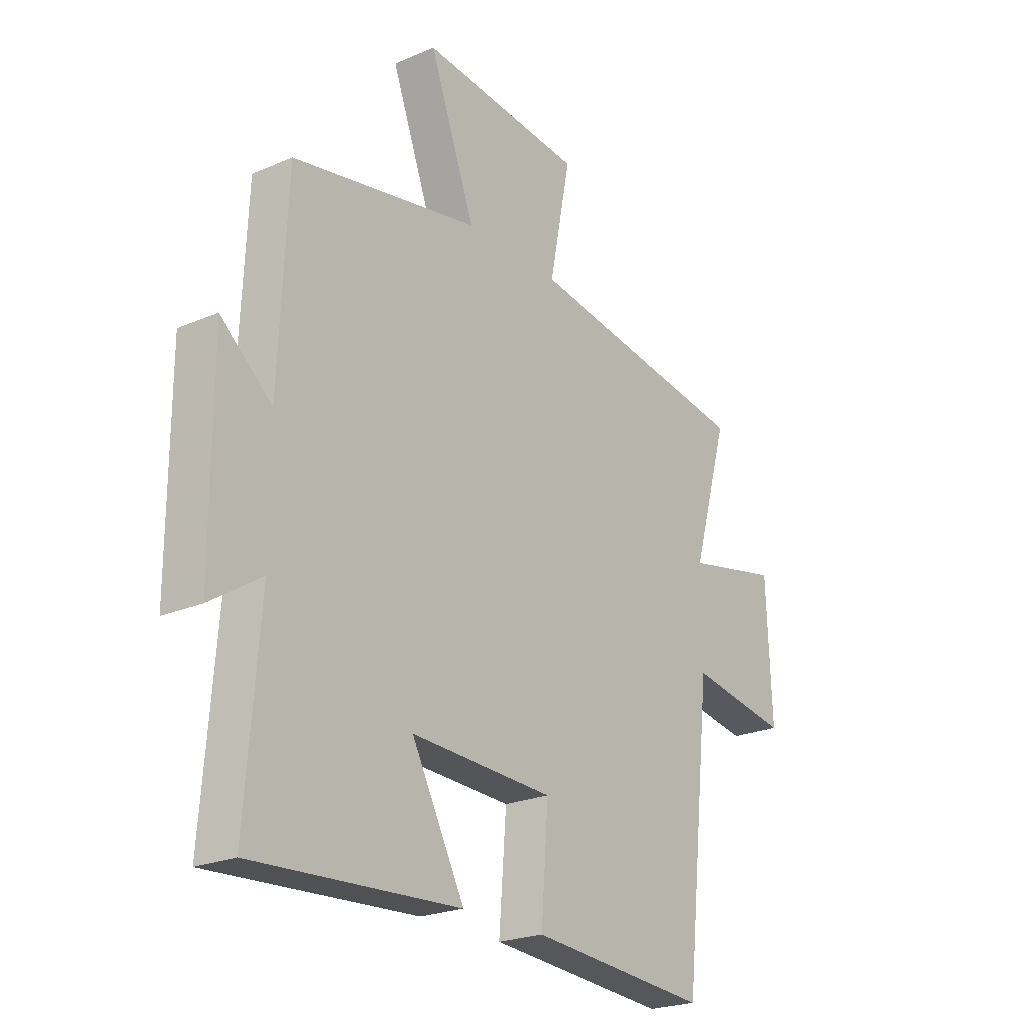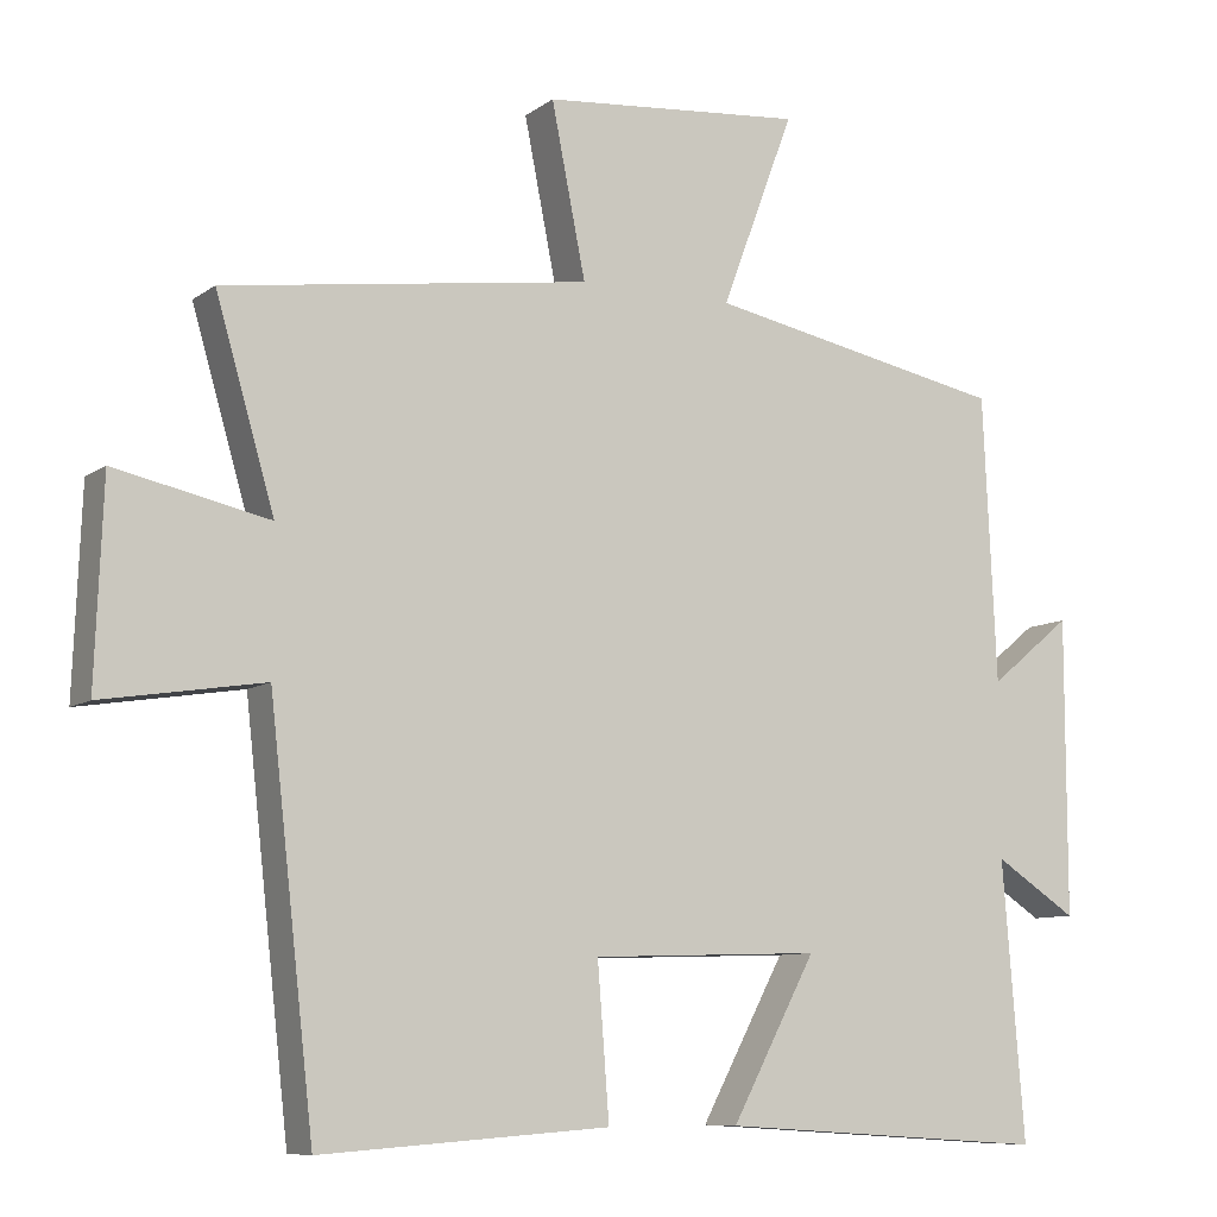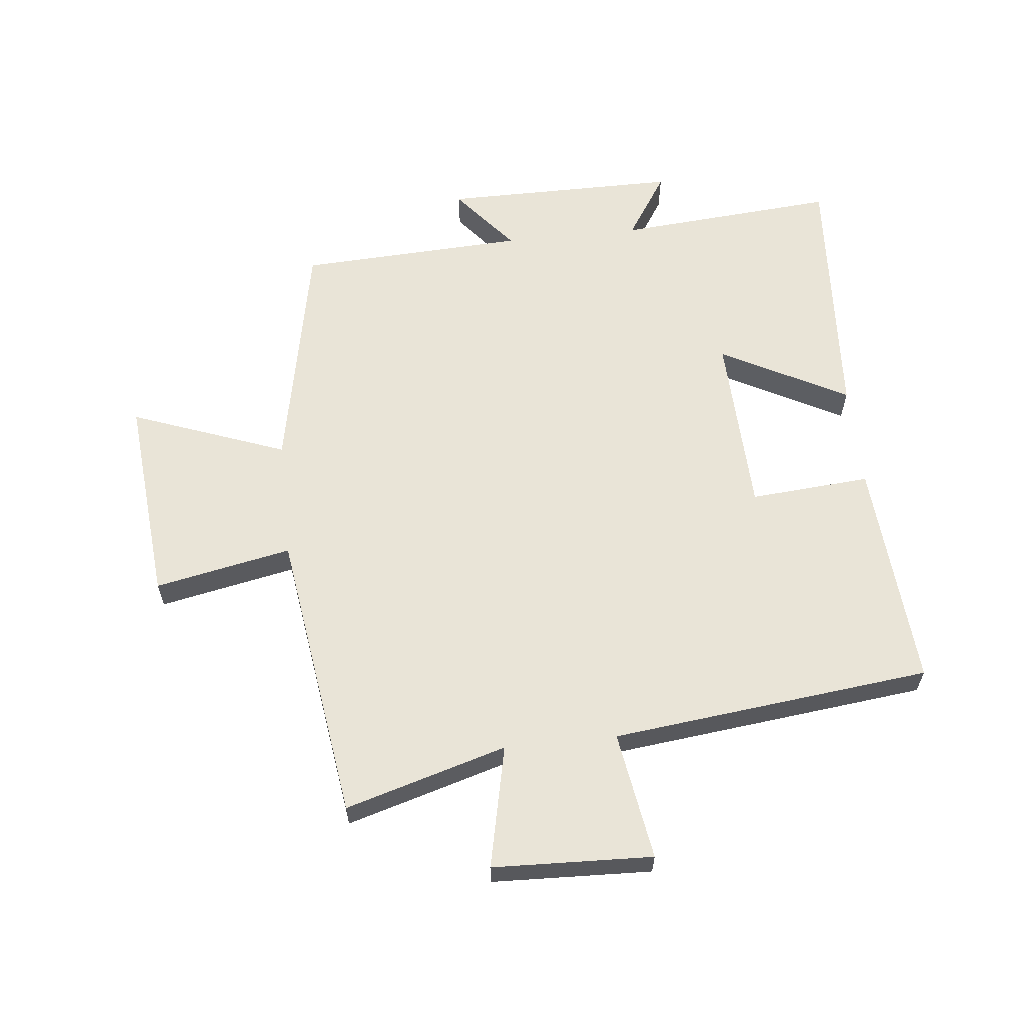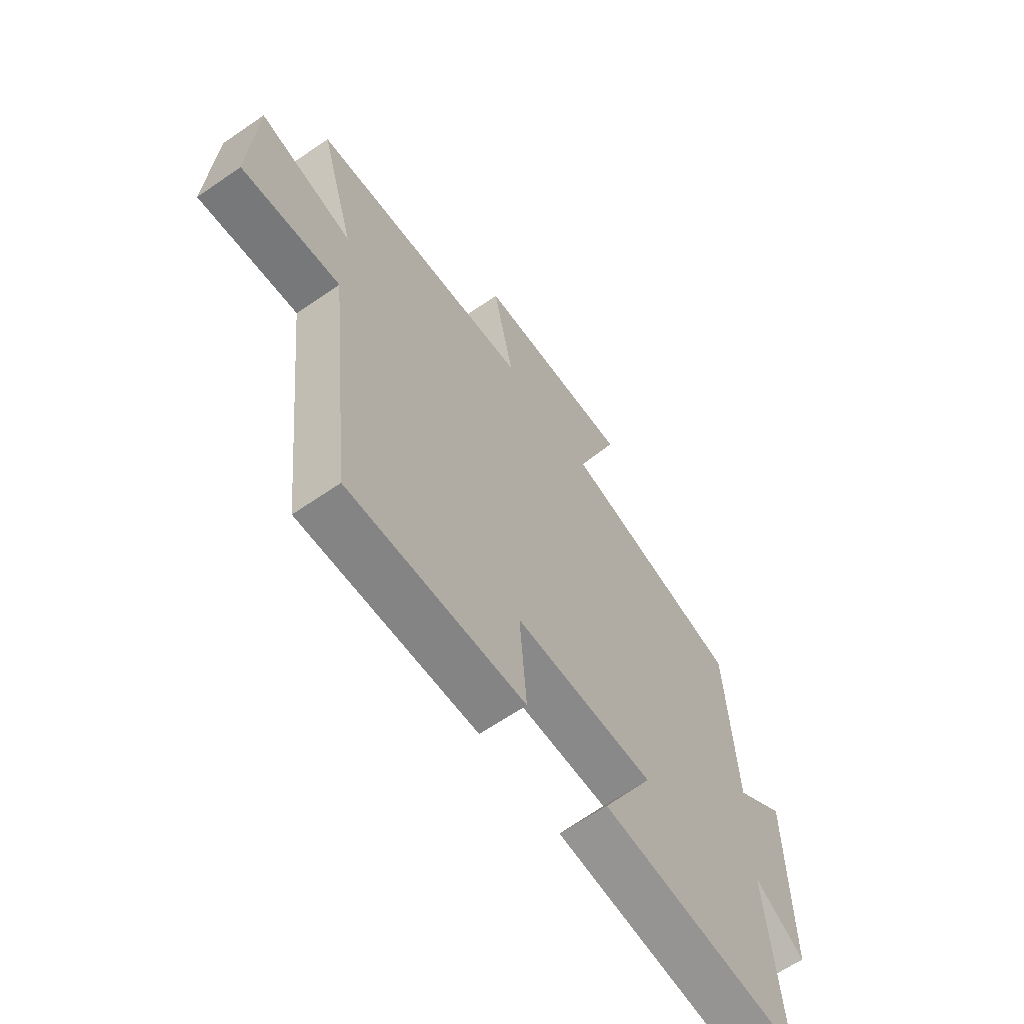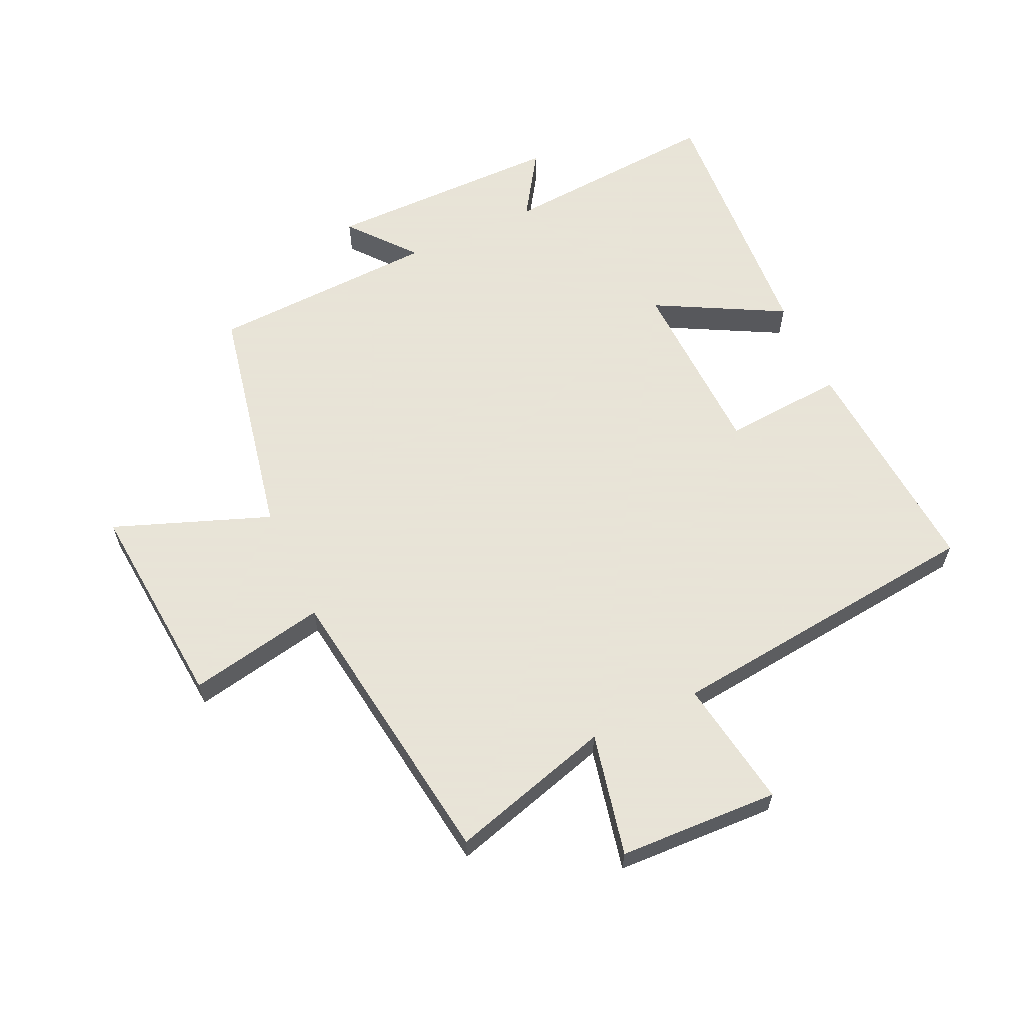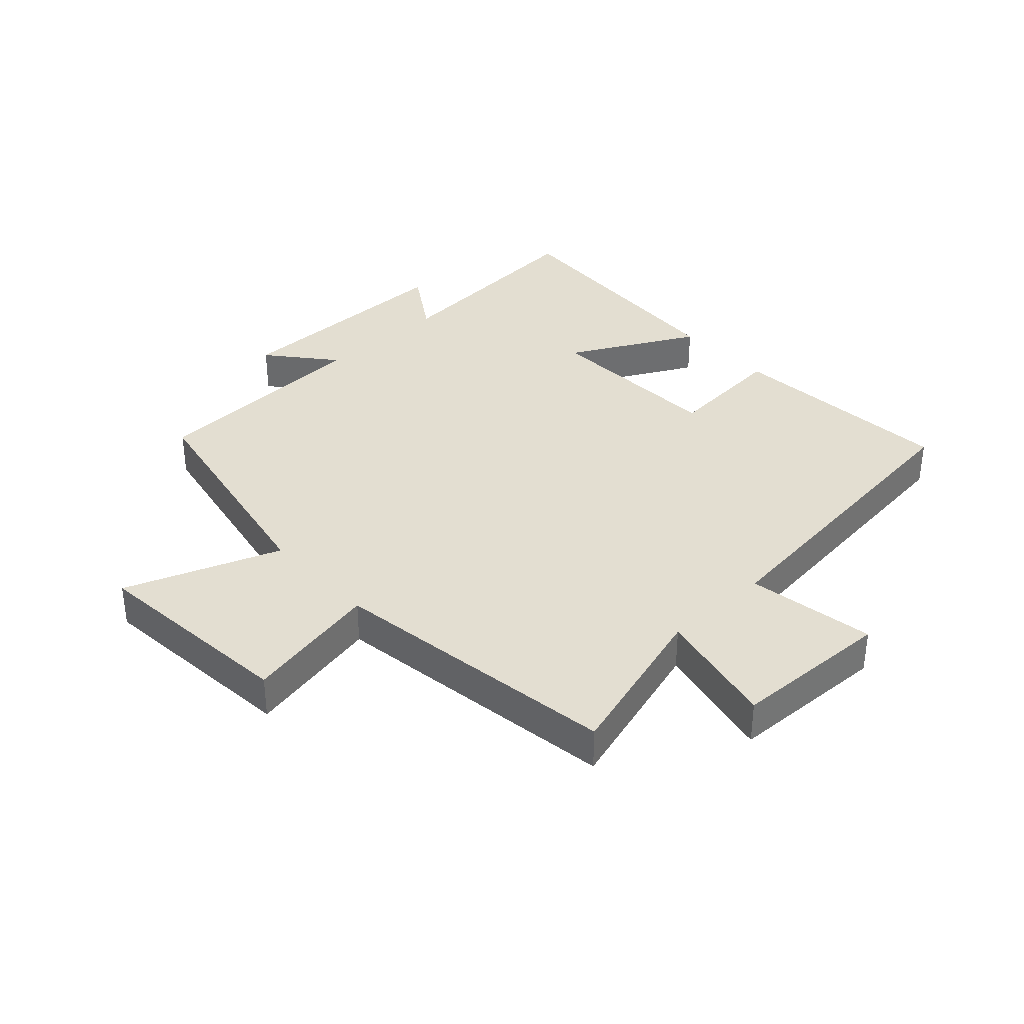
<metadata>
{"format":"obj","ext":"obj","renderer":"f3d","projection":"perspective","resolution":1024,"background":"white","views":[{"elev":-23.2,"azim":-53.8,"up":"+Z"},{"elev":-8.9,"azim":150.6,"up":"+Z"},{"elev":61.1,"azim":83.9,"up":"+Y"},{"elev":-64.5,"azim":124.7,"up":"+Z"},{"elev":61.4,"azim":65.3,"up":"+Y"},{"elev":36.0,"azim":47.1,"up":"+Y"}]}
</metadata>
<code>
v 0.442 0.07 -0.527
v 0.07 0.07 -0.5
v 0.085 0.07 -0.305
v -0.211 0.07 -0.295
v -0.102 0.07 -0.5
v -0.528 0.07 -0.527
v -0.5 0.07 -0.171
v -0.606 0.07 -0.24
v -0.606 0.07 0.142
v -0.5 0.07 0.055
v -0.483 0.07 0.423
v -0.096 0.07 0.5
v -0.19 0.07 0.751
v 0.148 0.07 0.721
v 0.104 0.07 0.5
v 0.576 0.07 0.433
v 0.5 0.07 0.172
v 0.698 0.07 0.215
v 0.708 0.07 -0.043
v 0.5 0.07 -0.01
v 0.442 0 -0.527
v 0.07 0 -0.5
v 0.085 0 -0.305
v -0.211 0 -0.295
v -0.102 0 -0.5
v -0.528 0 -0.527
v -0.5 0 -0.171
v -0.606 0 -0.24
v -0.606 0 0.142
v -0.5 0 0.055
v -0.483 0 0.423
v -0.096 0 0.5
v -0.19 0 0.751
v 0.148 0 0.721
v 0.104 0 0.5
v 0.576 0 0.433
v 0.5 0 0.172
v 0.698 0 0.215
v 0.708 0 -0.043
v 0.5 0 -0.01
f 17 18 19 20
f 1 2 3
f 20 1 3
f 17 20 3
f 17 3 4
f 16 17 4
f 15 16 4
f 12 13 14 15
f 12 15 4
f 11 12 4
f 10 11 4
f 7 8 9 10
f 7 10 4 5
f 5 6 7
f 40 39 38 37
f 23 22 21
f 23 21 40
f 23 40 37
f 24 23 37
f 24 37 36
f 24 36 35
f 35 34 33 32
f 24 35 32
f 24 32 31
f 24 31 30
f 30 29 28 27
f 25 24 30 27
f 27 26 25
f 1 21 22 2
f 2 22 23 3
f 3 23 24 4
f 4 24 25 5
f 5 25 26 6
f 6 26 27 7
f 7 27 28 8
f 8 28 29 9
f 9 29 30 10
f 10 30 31 11
f 11 31 32 12
f 12 32 33 13
f 13 33 34 14
f 14 34 35 15
f 15 35 36 16
f 16 36 37 17
f 17 37 38 18
f 18 38 39 19
f 19 39 40 20
f 20 40 21 1

</code>
